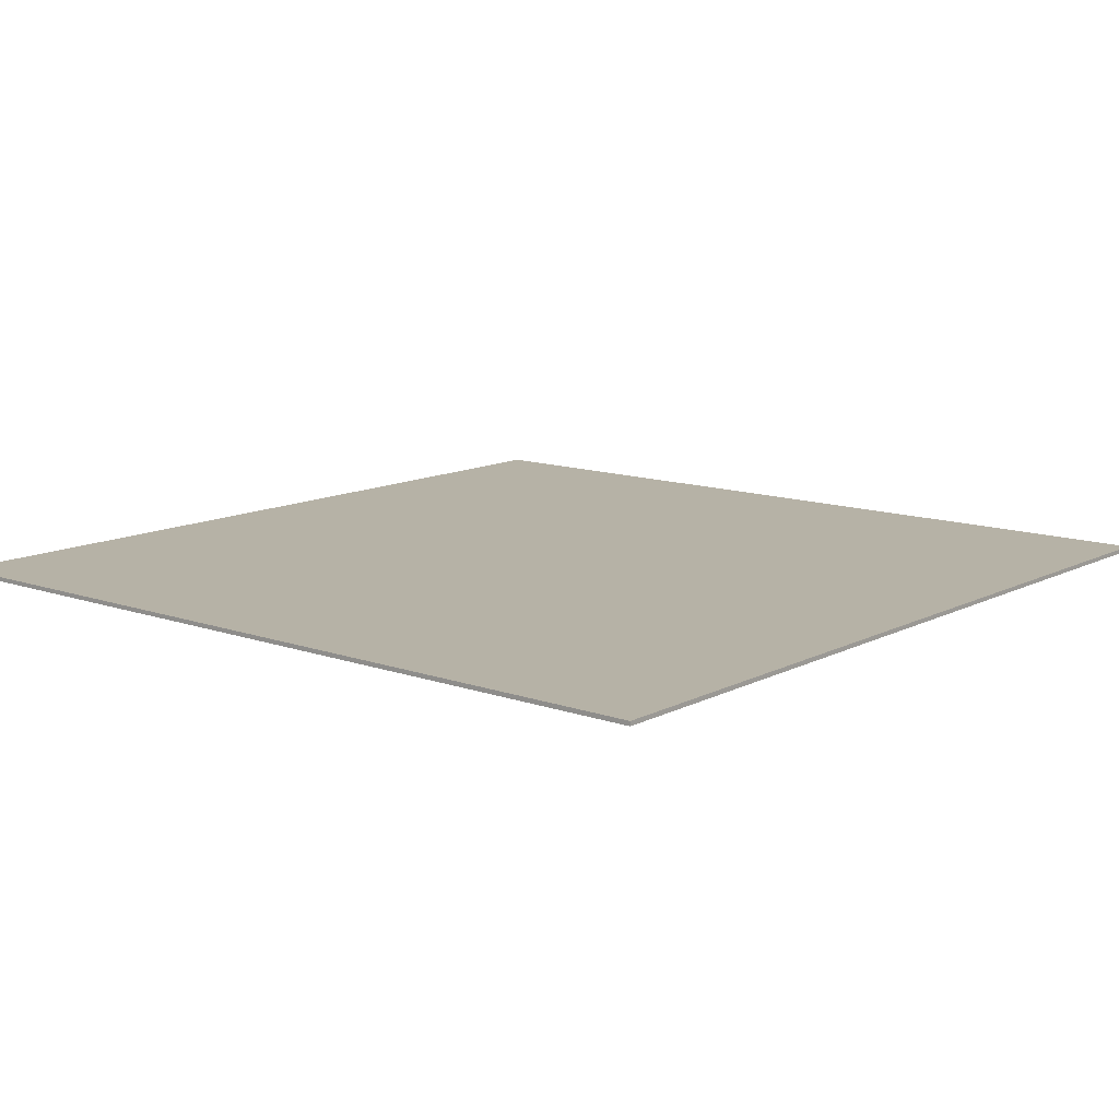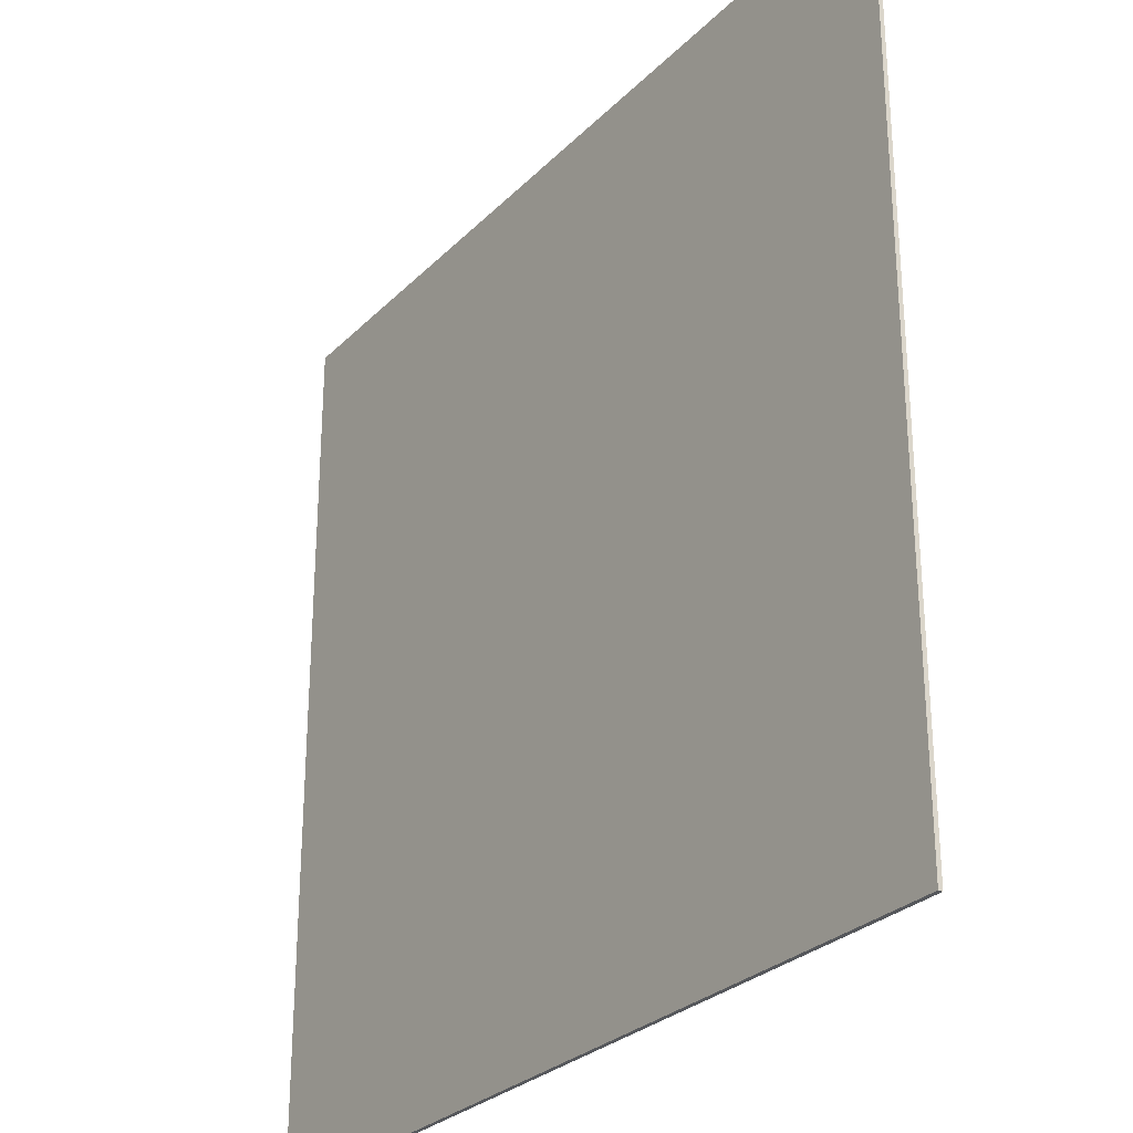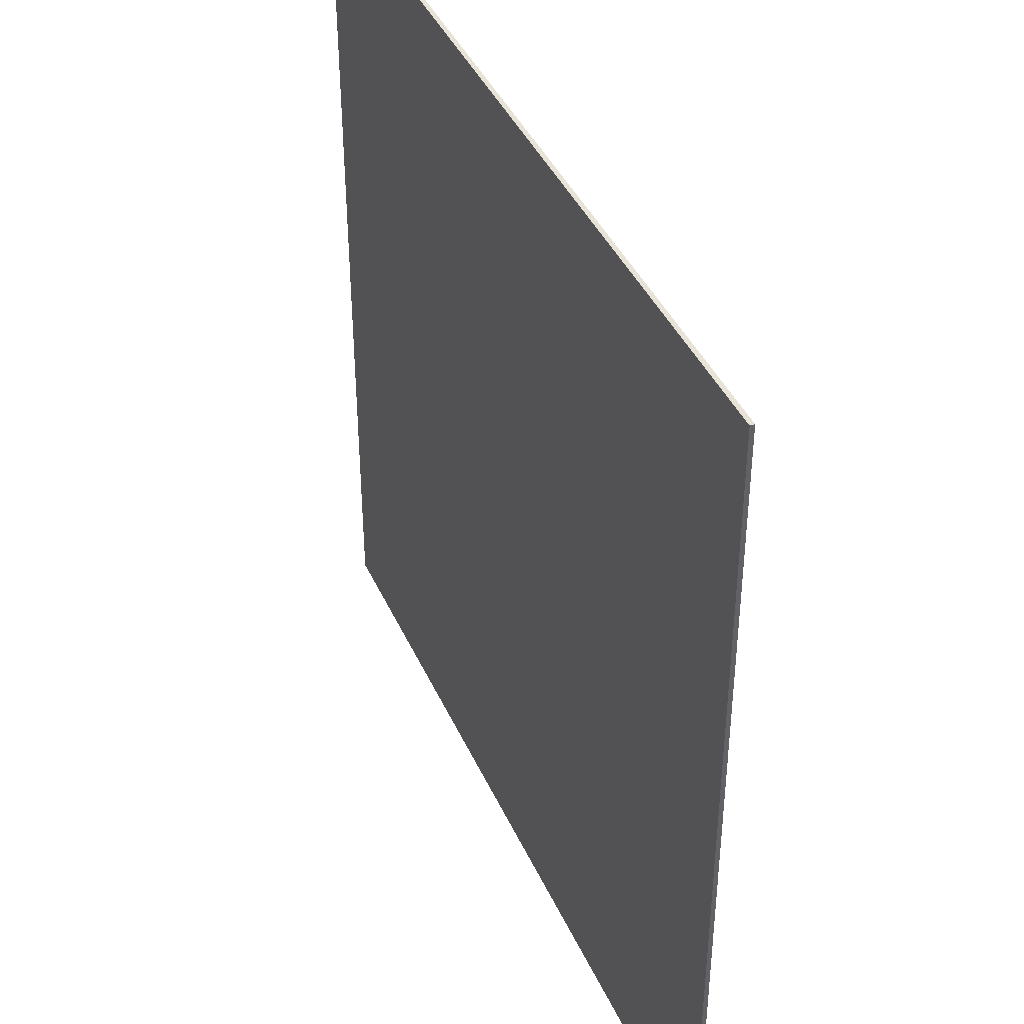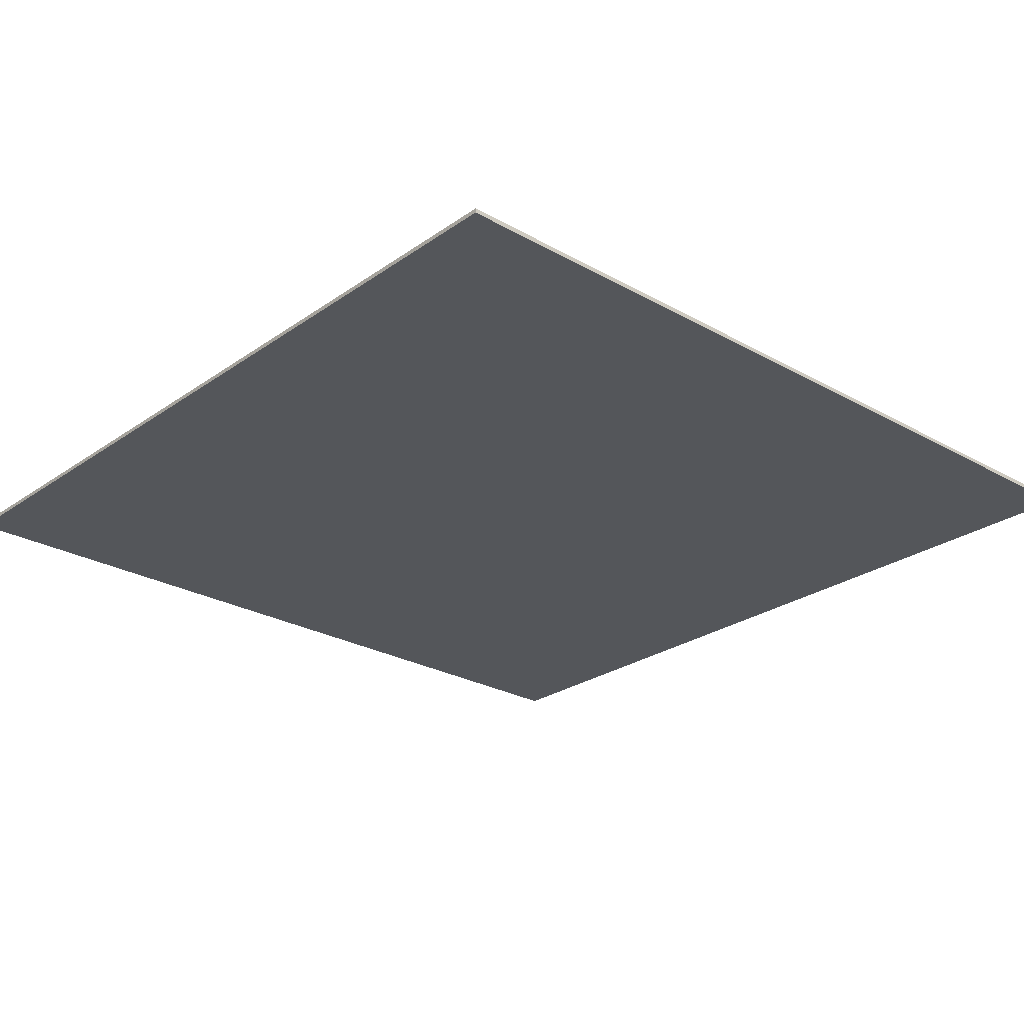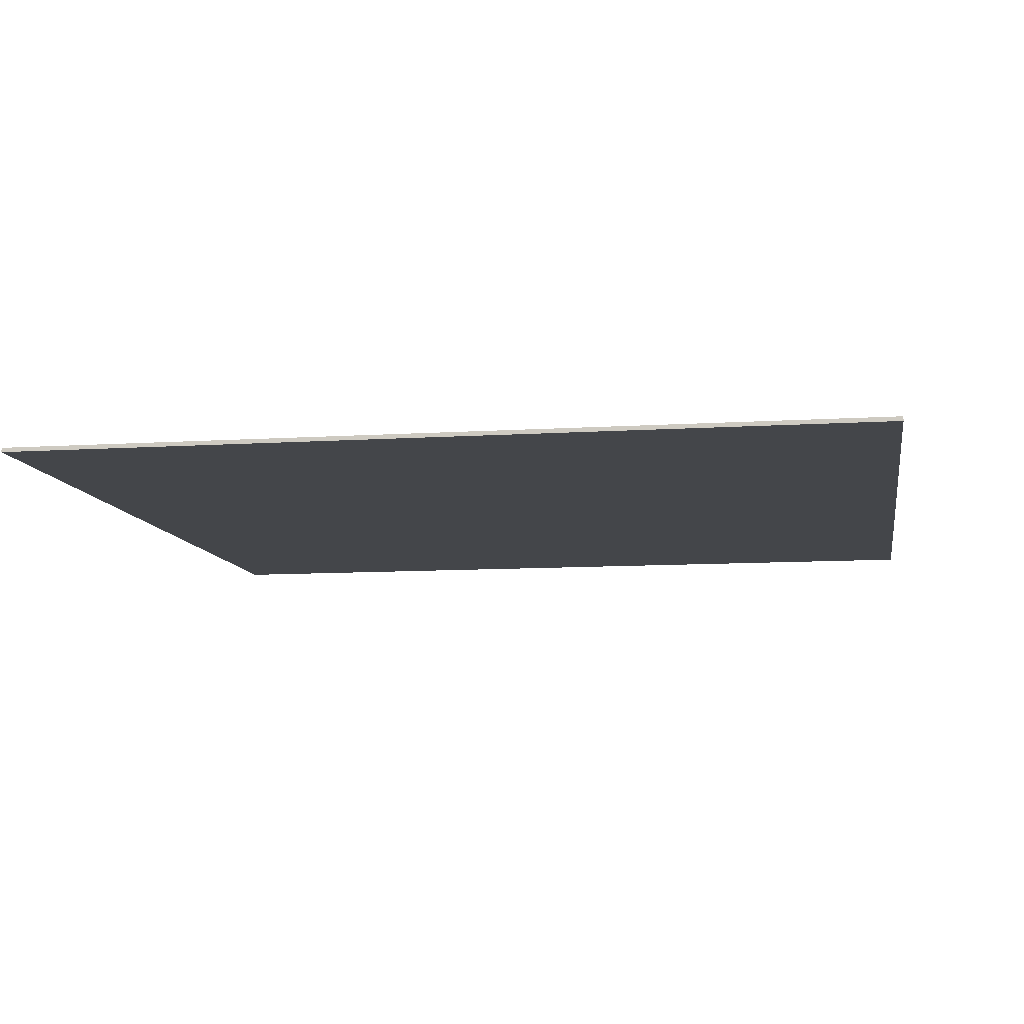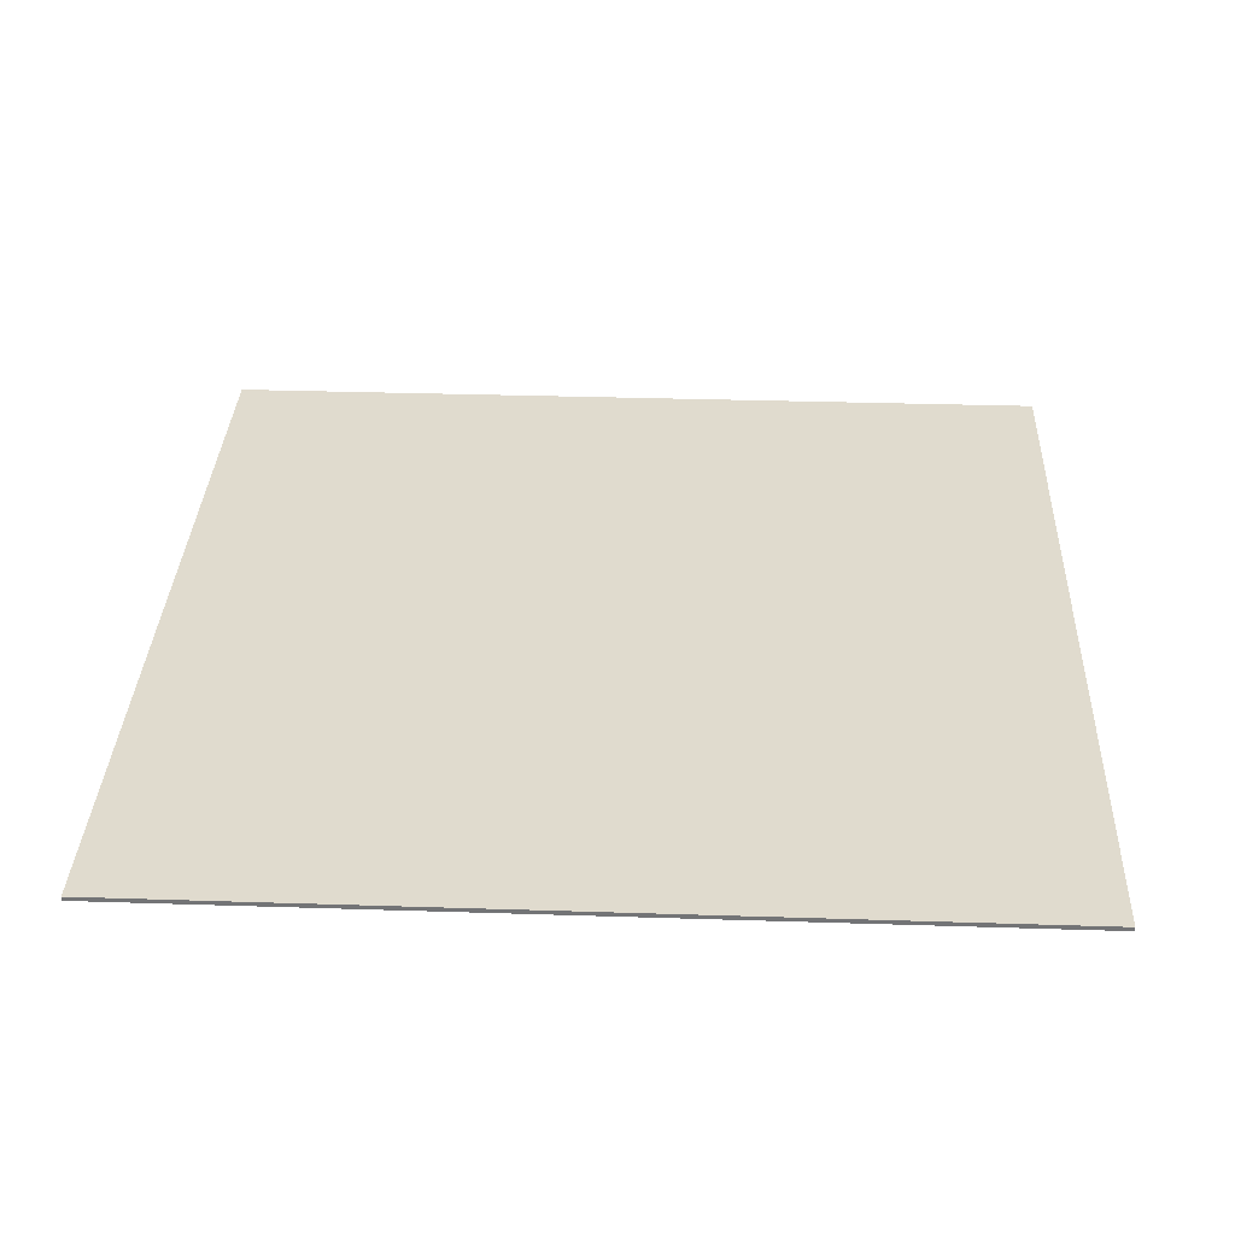
<metadata>
{"format":"obj","ext":"obj","renderer":"f3d","projection":"perspective","resolution":1024,"background":"white","views":[{"elev":12.2,"azim":39.8,"up":"+Y"},{"elev":-28.2,"azim":-124.6,"up":"+Z"},{"elev":41.4,"azim":-112.9,"up":"+Z"},{"elev":-25.7,"azim":138.0,"up":"+Y"},{"elev":-9.8,"azim":99.5,"up":"+Y"},{"elev":33.5,"azim":-177.5,"up":"+Y"}]}
</metadata>
<code>
o
v 40 0 60
v 40 0 40
v 40 0.1 60
v 40 0.1 40
v 60 0 60
v 60 0 40
v 60 0.1 60
v 60 0.1 40
v 40 0 60
v 40 0.1 60
v 60 0 60
v 60 0.1 60
v 40 0 40
v 40 0.1 40
v 60 0 40
v 60 0.1 40
v 40 0 60
v 60 0 60
v 40 0 40
v 60 0 40
v 40 0.1 60
v 60 0.1 60
v 40 0.1 40
v 60 0.1 40
f 3 2 1
f 4 2 3
f 5 6 7
f 7 6 8
f 11 10 9
f 12 10 11
f 13 14 15
f 15 14 16
f 19 18 17
f 20 18 19
f 21 22 23
f 23 22 24

</code>
